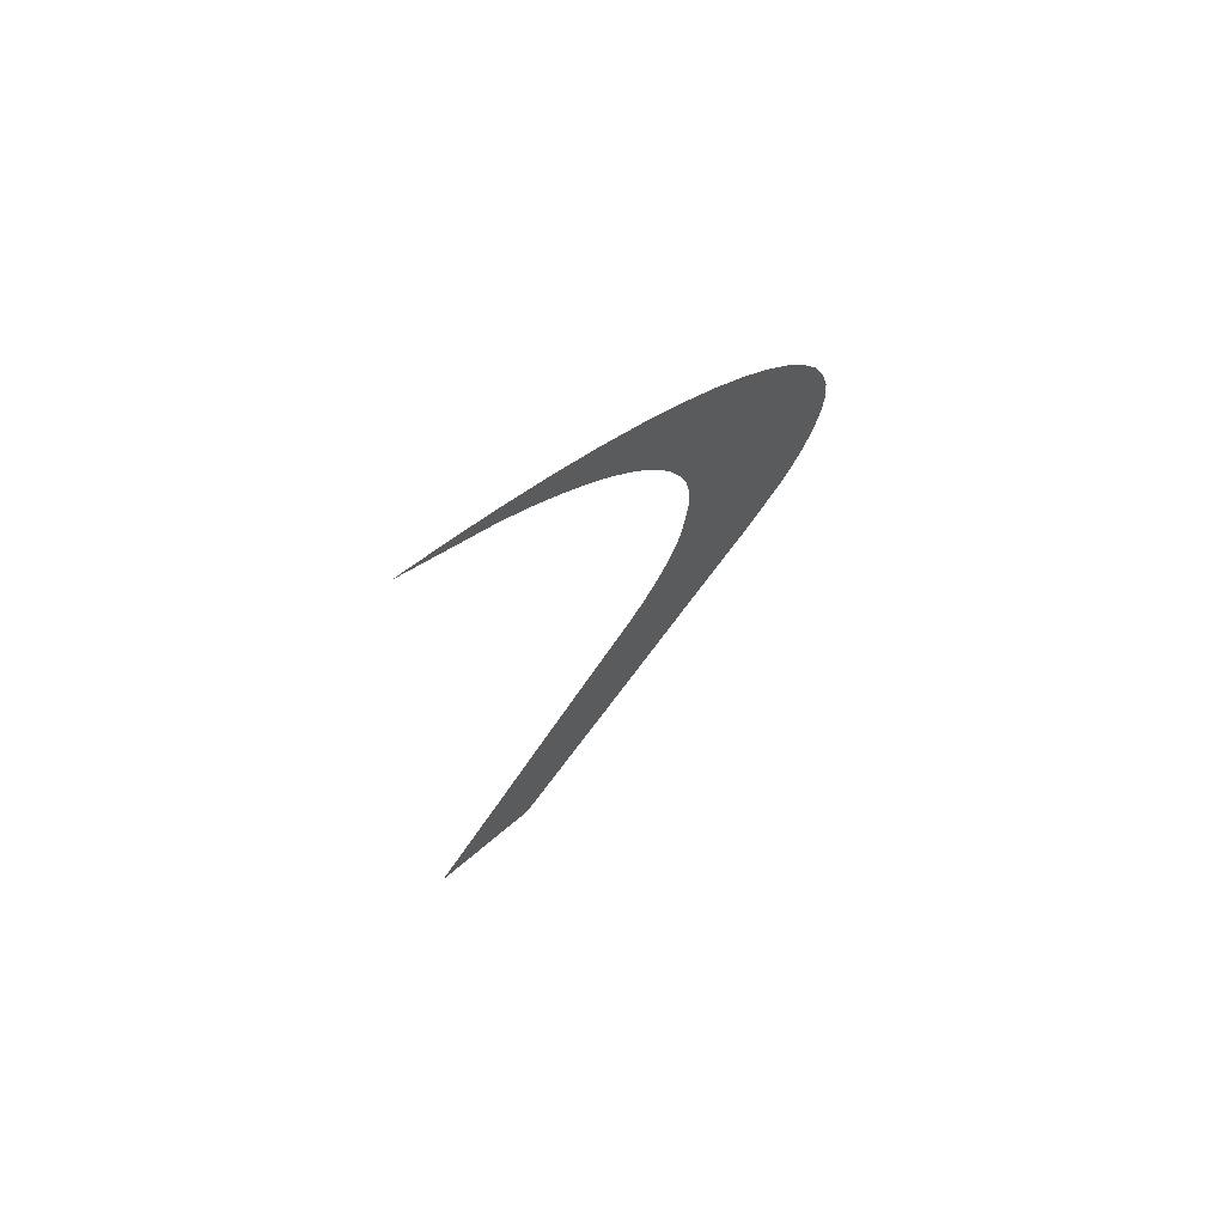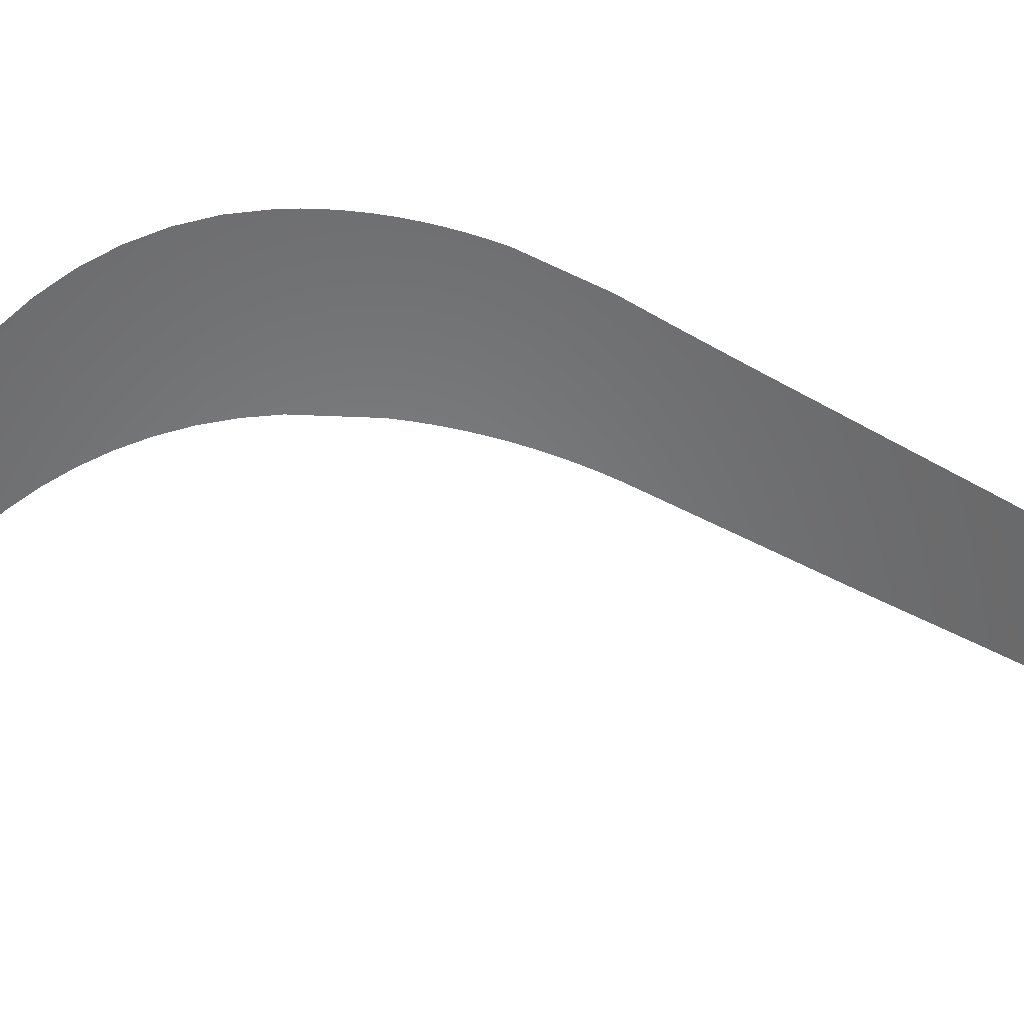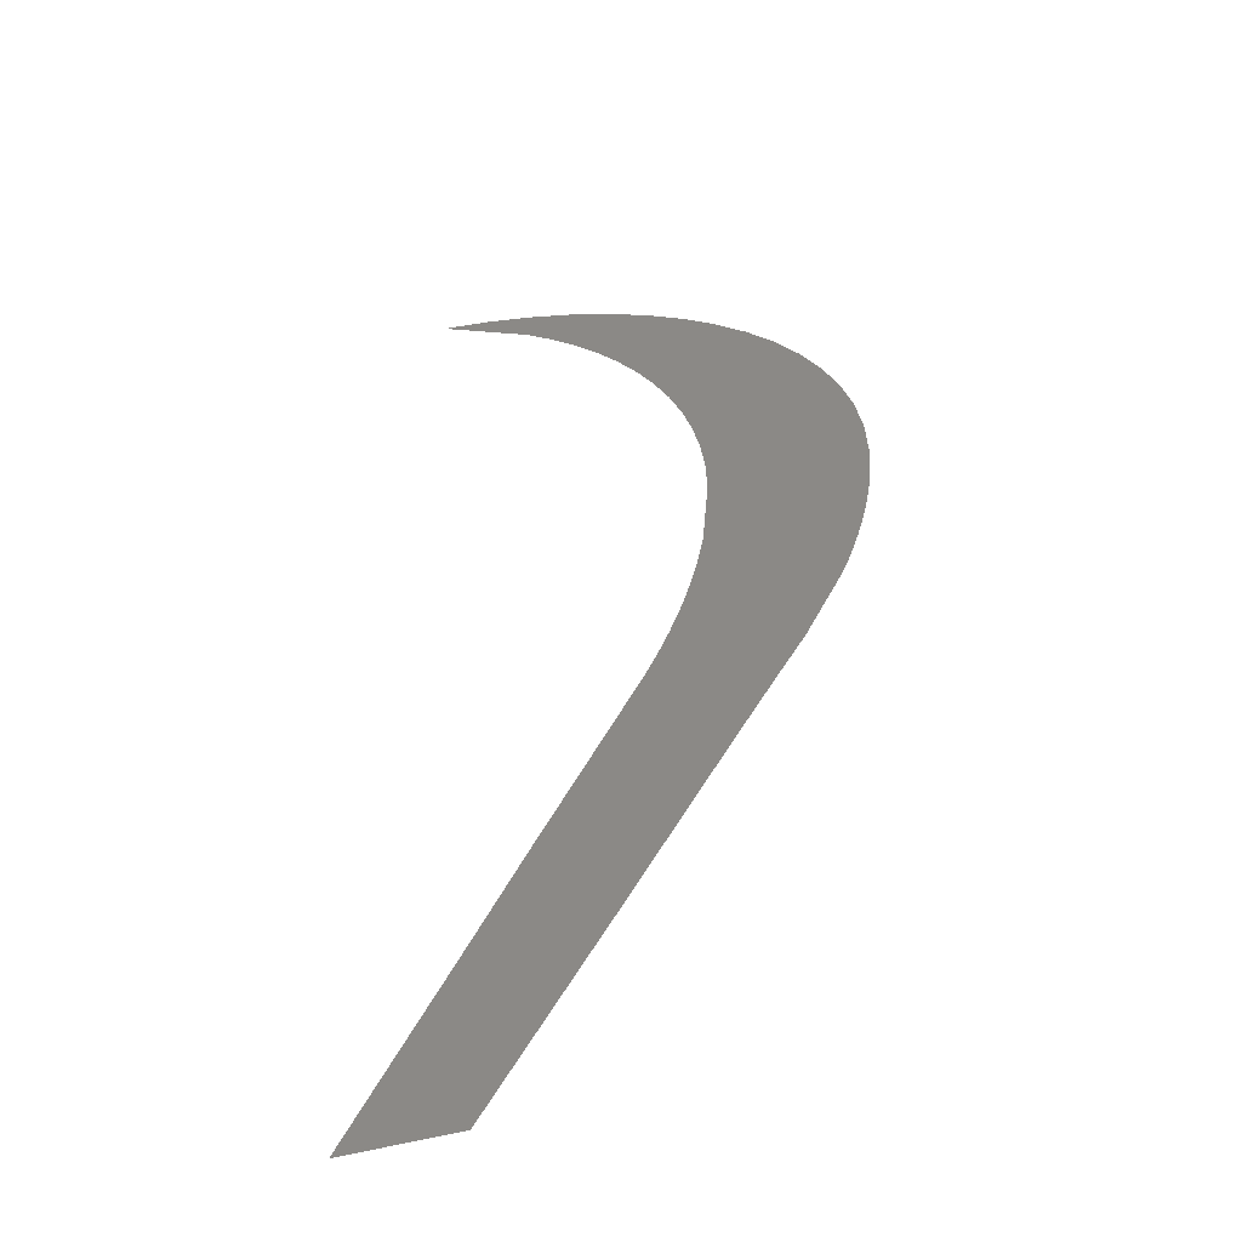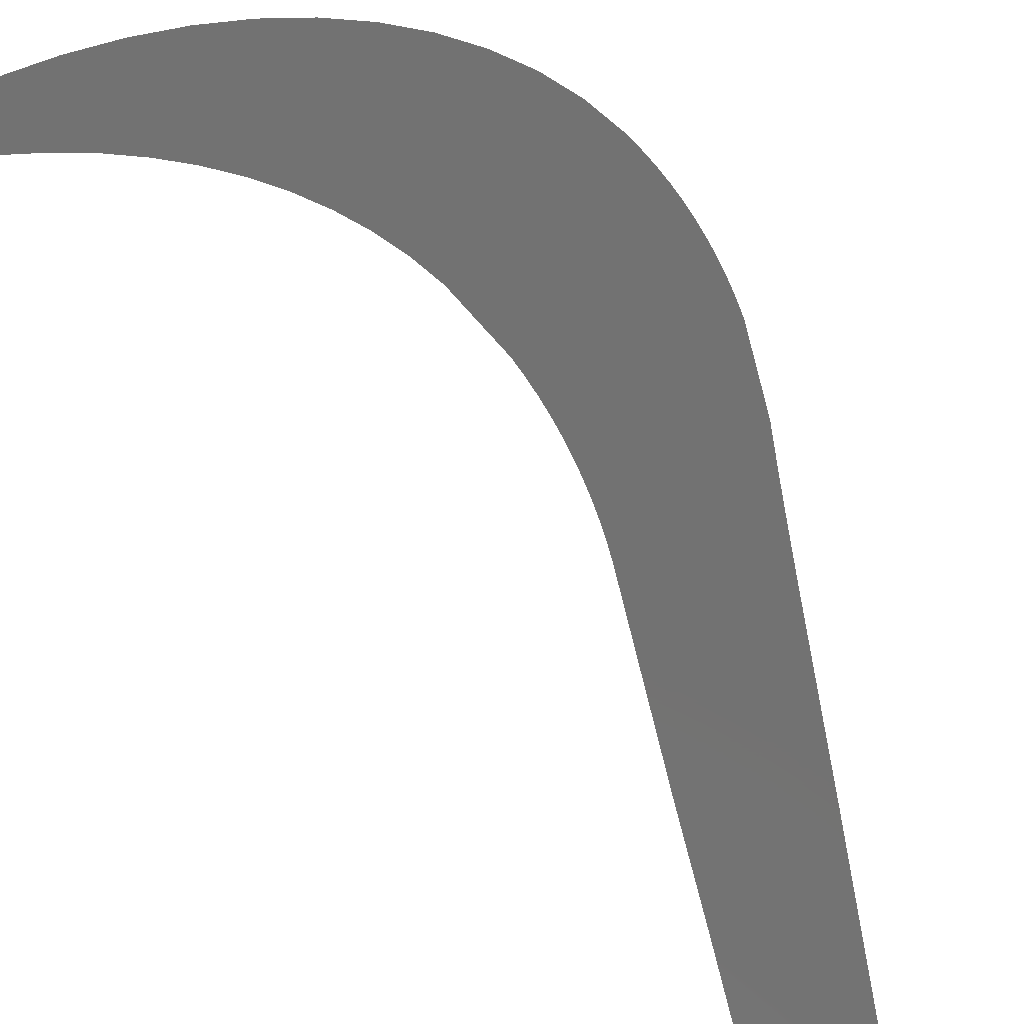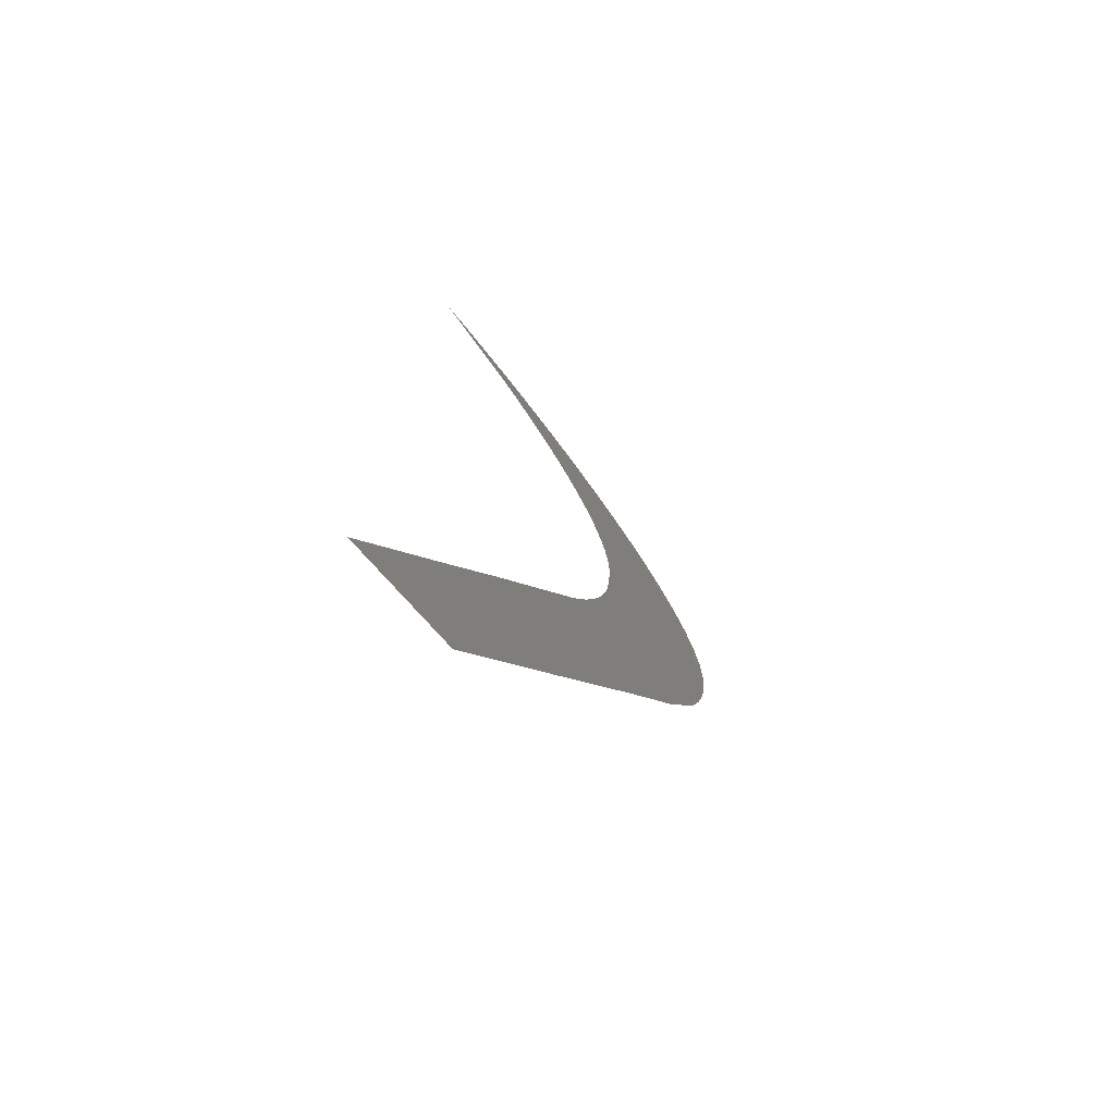
<metadata>
{"format":"stl","ext":"stl","renderer":"f3d","projection":"perspective","resolution":1024,"background":"white","views":[{"elev":73.3,"azim":140.2,"up":"+Y"},{"elev":-54.5,"azim":-87.3,"up":"+Z"},{"elev":-44.4,"azim":-159.9,"up":"+Y"},{"elev":-64.2,"azim":-134.6,"up":"+Z"},{"elev":-71.7,"azim":130.9,"up":"+Y"}]}
</metadata>
<code>
# stl→obj: 84 verts, 83 faces
v 284.8 474.1 0
v 284.9 476.2 0
v 298.6 496.2 0
v 305.6 500 0
v 301.9 499.2 0
v 298.5 498.3 0
v 295.1 497.2 0
v 292 495.9 0
v 289.1 494.4 0
v 286.3 492.8 0
v 283.8 491.1 0
v 281.5 489.3 0
v 279.5 487.3 0
v 277.7 485.2 0
v 276.3 483 0
v 275.1 480.7 0
v 274.2 478.4 0
v 273.7 475.9 0
v 273.5 473.4 0
v 273.6 472.3 0
v 273.7 471.2 0
v 273.8 470.2 0
v 274 469.1 0
v 274.2 468 0
v 274.5 466.9 0
v 274.8 465.9 0
v 275.2 464.8 0
v 275.6 463.8 0
v 276.1 462.8 0
v 278.8 458.1 0
v 279.7 456.9 0
v 284.7 449.5 0
v 291.4 439.6 0
v 292 438.7 0
v 295.4 433.7 0
v 299.9 427 0
v 308.6 427 0
v 307 429.6 0
v 306.6 430.2 0
v 306.2 430.9 0
v 305.8 431.5 0
v 302.7 436.6 0
v 298.5 443.5 0
v 297.7 444.8 0
v 296.8 446.2 0
v 296.6 494.8 0
v 280.5 455.6 0
v 292.5 437.9 0
v 294.8 434.5 0
v 299.3 442.1 0
v 294.7 493.3 0
v 281.4 454.4 0
v 293.1 437.1 0
v 294.3 435.4 0
v 307.4 428.9 0
v 290.1 457.1 0
v 282.2 453.2 0
v 283.9 450.7 0
v 293.7 436.2 0
v 307.8 428.3 0
v 300.2 440.7 0
v 292.9 491.7 0
v 308.2 427.7 0
v 301 439.3 0
v 291.3 490 0
v 283.1 452 0
v 301.8 438 0
v 289.8 488.2 0
v 289.5 458.1 0
v 288.5 486.4 0
v 287.4 484.4 0
v 288.9 459.1 0
v 286.5 482.5 0
v 288.4 460.2 0
v 285.8 480.5 0
v 287.8 461.2 0
v 285.3 478.4 0
v 287.3 462.3 0
v 286.9 463.4 0
v 286.5 464.6 0
v 285.3 469.2 0
v 286.1 465.7 0
v 285.5 468.1 0
v 285.8 466.9 0
f 1 1 2
f 3 4 5
f 5 6 7
f 7 8 9
f 9 10 11
f 11 12 13
f 13 14 15
f 15 16 17
f 17 18 19
f 19 20 21
f 21 22 23
f 23 24 25
f 25 26 27
f 27 28 29
f 29 30 31
f 32 33 34
f 35 36 37
f 38 39 40
f 40 41 42
f 43 44 45
f 46 3 5
f 5 7 9
f 9 11 13
f 13 15 17
f 17 19 21
f 21 23 25
f 25 27 29
f 29 31 47
f 32 34 48
f 49 35 37
f 38 40 42
f 50 43 45
f 51 46 5
f 5 9 13
f 13 17 21
f 21 25 29
f 29 47 52
f 32 48 53
f 54 49 37
f 55 38 42
f 50 45 56
f 51 5 13
f 13 21 29
f 29 52 57
f 58 32 53
f 59 54 37
f 60 55 42
f 61 50 56
f 62 51 13
f 13 29 57
f 58 53 59
f 59 37 63
f 63 60 42
f 64 61 56
f 65 62 13
f 13 57 66
f 58 59 63
f 63 42 67
f 67 64 56
f 68 65 13
f 13 66 58
f 58 63 67
f 67 56 69
f 70 68 13
f 58 67 69
f 71 70 13
f 58 69 72
f 73 71 13
f 58 72 74
f 75 73 13
f 58 74 76
f 77 75 13
f 58 76 78
f 2 77 13
f 58 78 79
f 1 2 13
f 58 79 80
f 81 1 13
f 58 80 82
f 83 81 13
f 13 58 82
f 84 83 13
f 13 82 84

</code>
